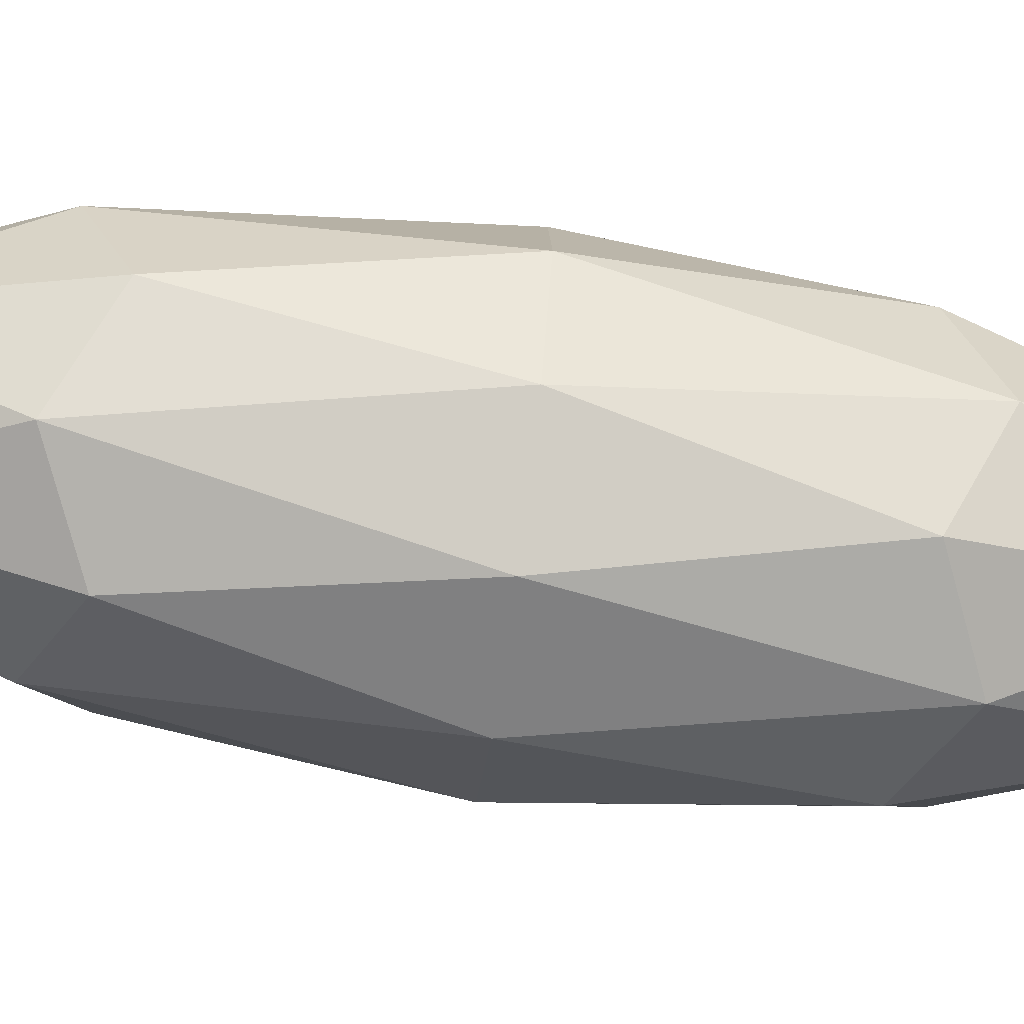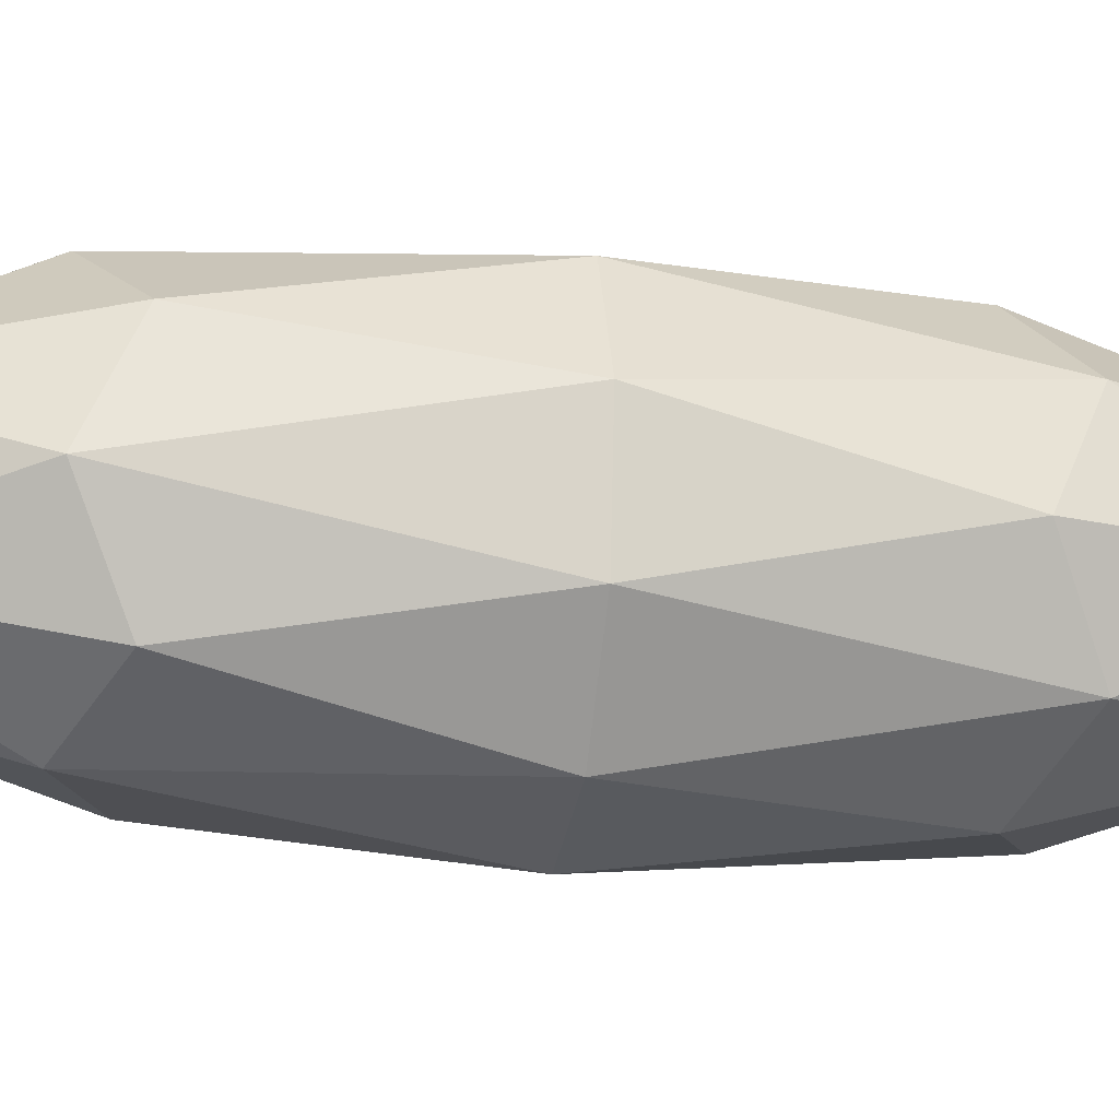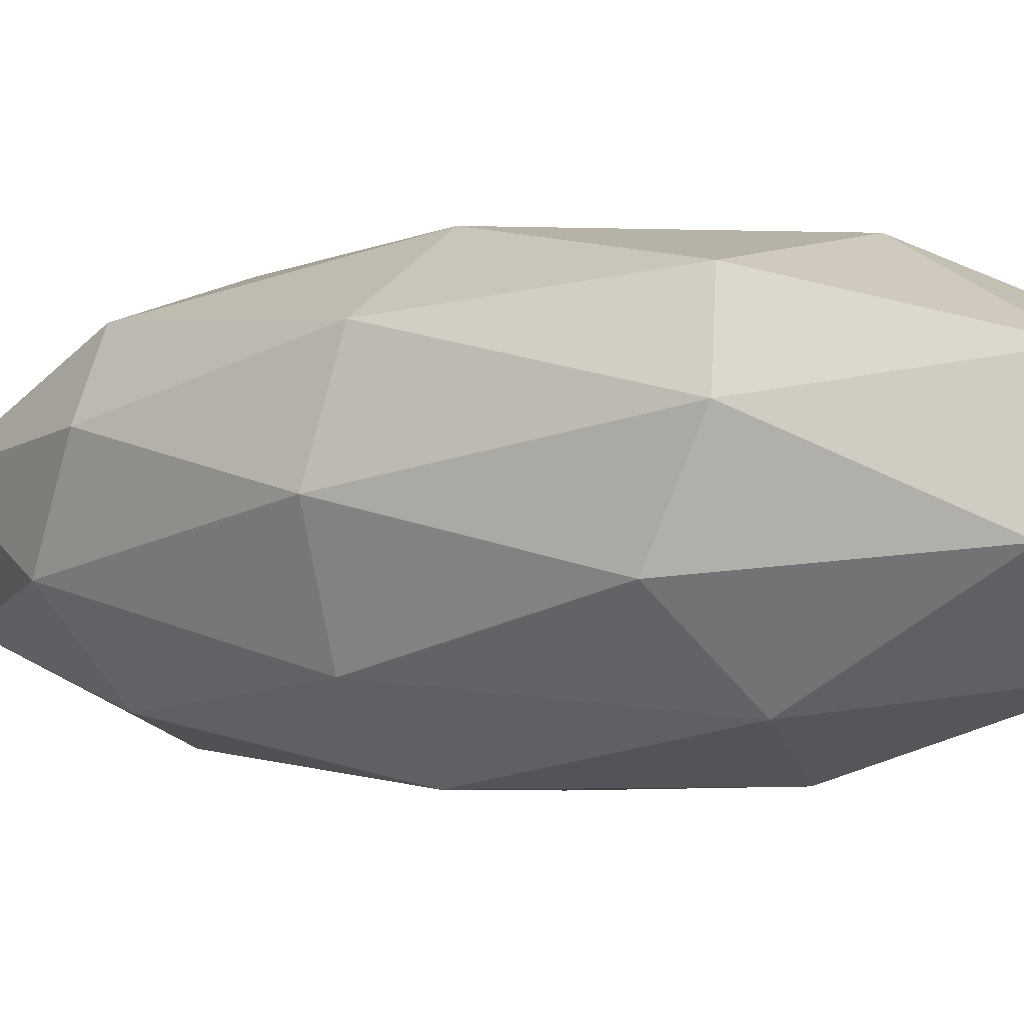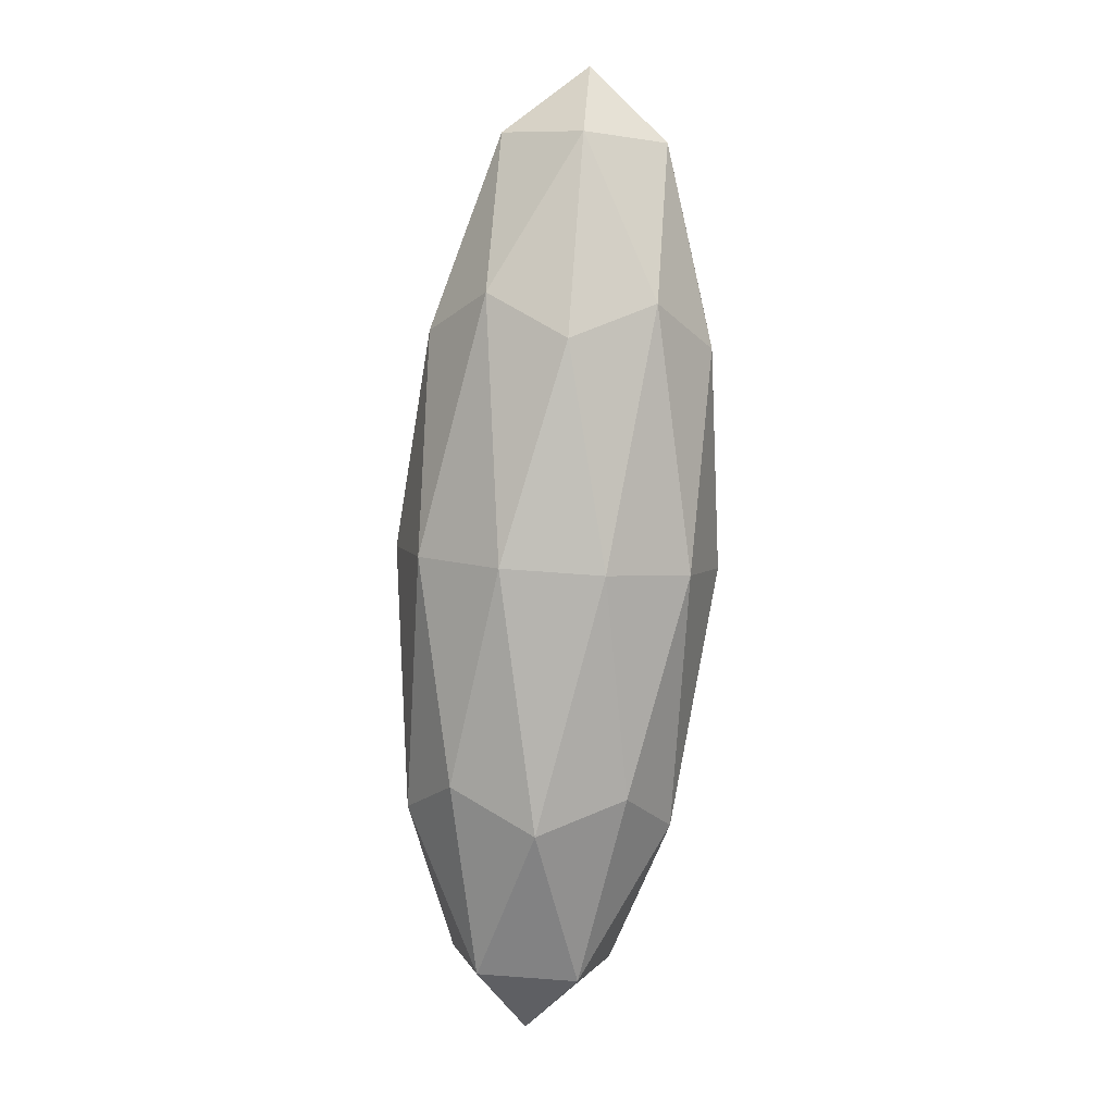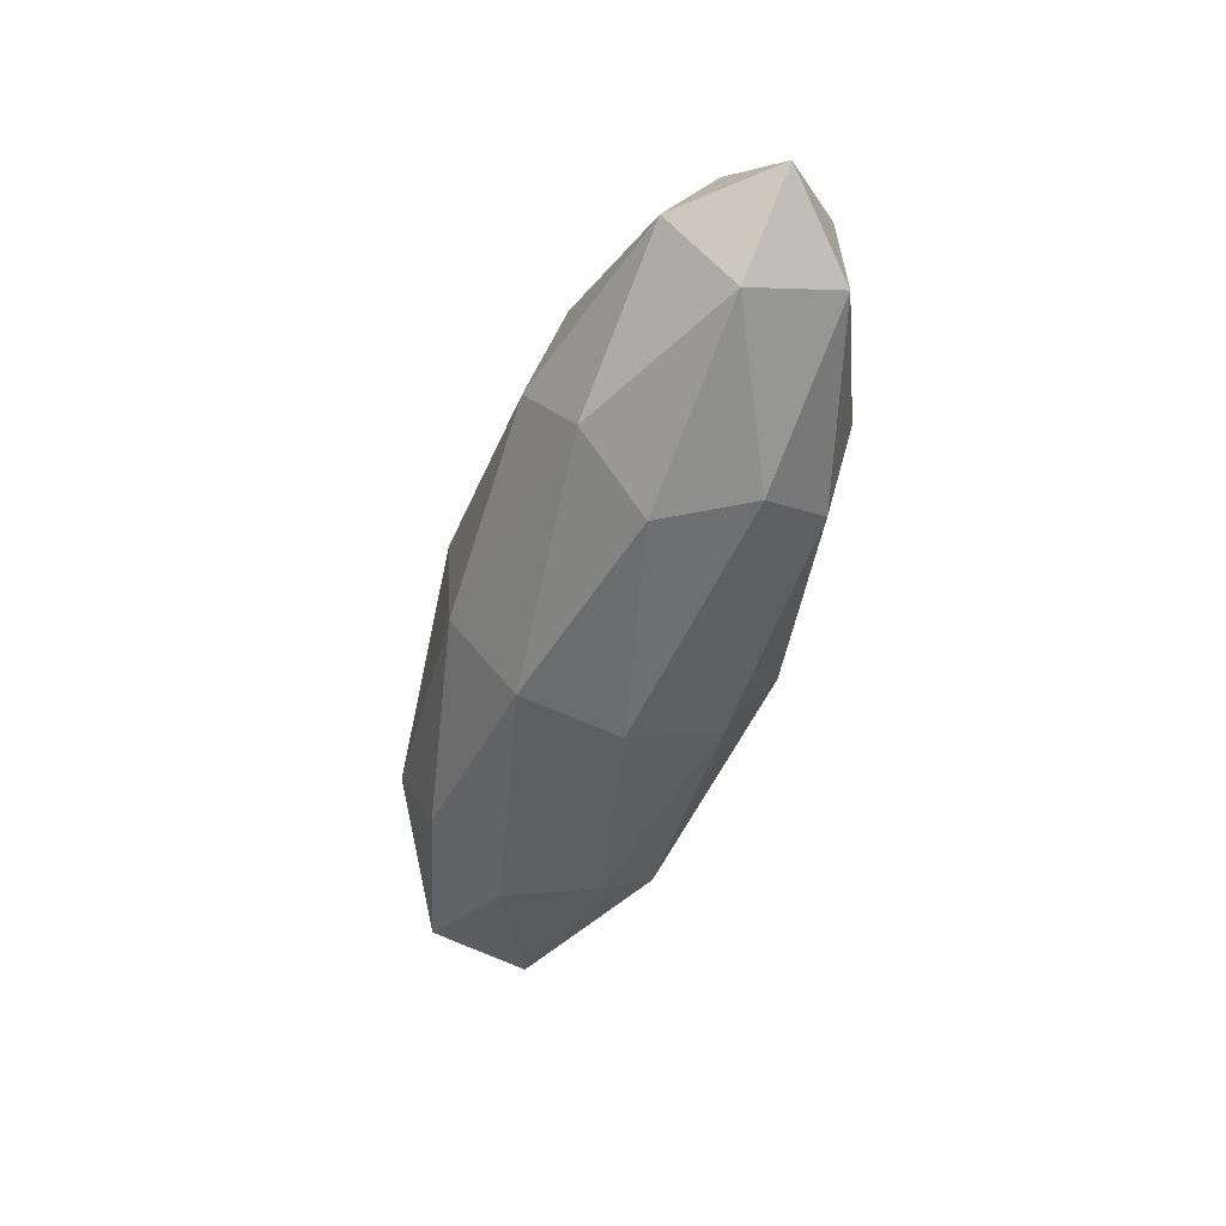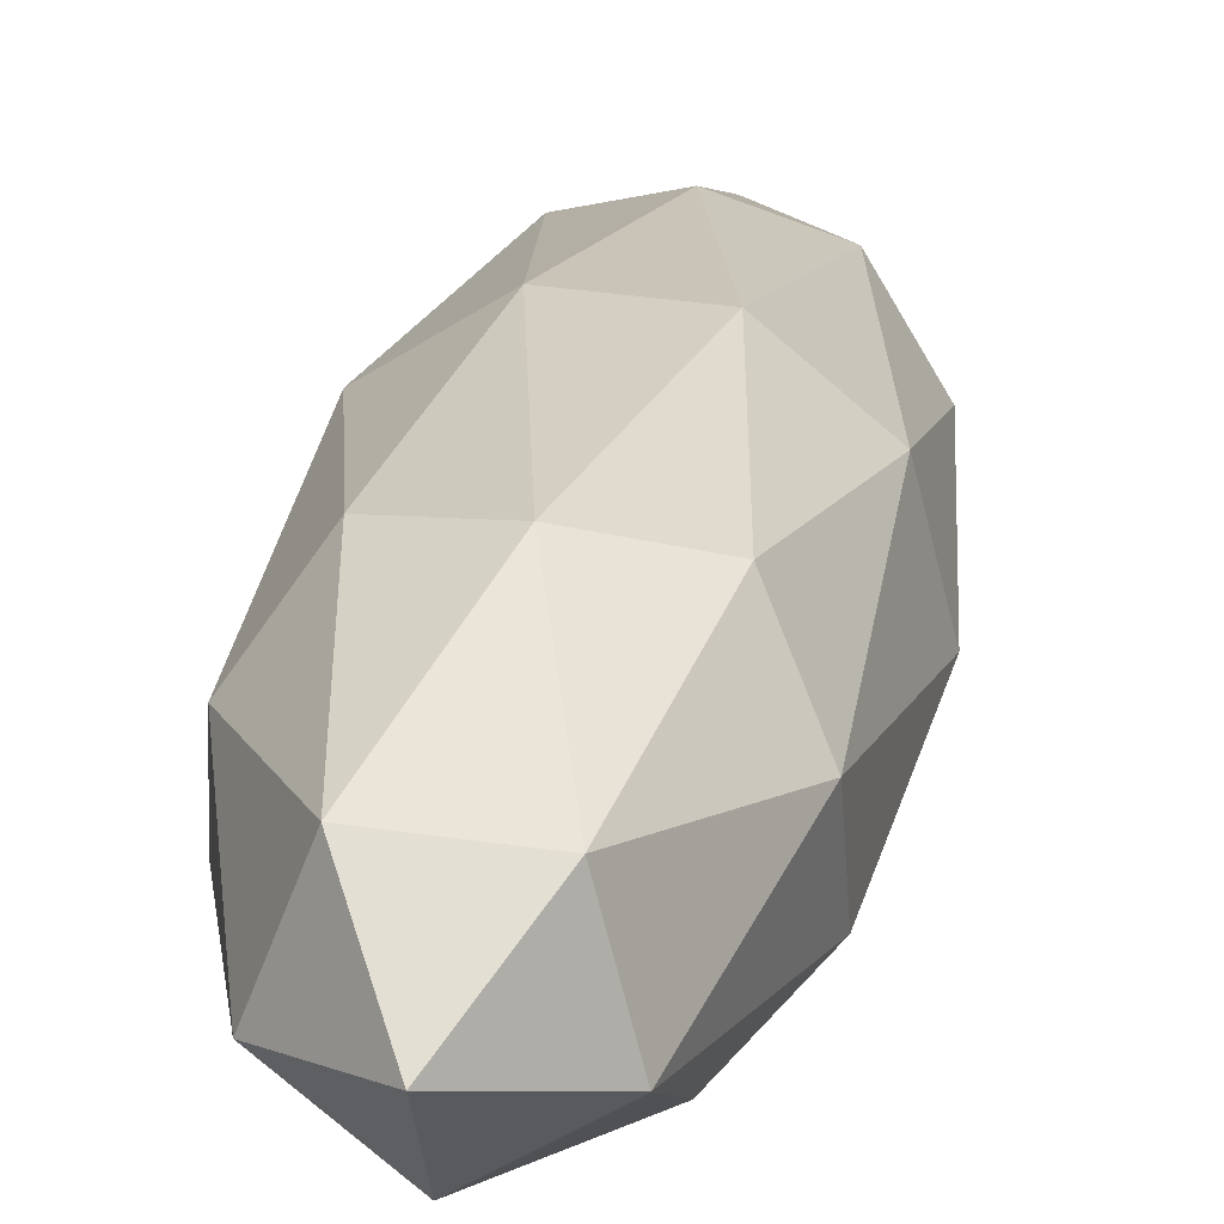
<metadata>
{"format":"obj","ext":"obj","renderer":"f3d","projection":"perspective","resolution":1024,"background":"white","views":[{"elev":-63.6,"azim":-81.0,"up":"+Z"},{"elev":-29.0,"azim":97.4,"up":"+Z"},{"elev":-0.0,"azim":150.3,"up":"+Z"},{"elev":21.8,"azim":107.0,"up":"+Y"},{"elev":38.6,"azim":-169.1,"up":"+Y"},{"elev":22.3,"azim":-154.4,"up":"+Z"}]}
</metadata>
<code>
o Icosphere.004_Icosphere.011
v 0.1468 0.385 0.07561
v 0.2111 0.7494 0.1468
v 0.04214 0.6964 0.2603
v -0.1143 0.6518 0.127
v -0.04201 0.6774 -0.06888
v 0.1591 0.7377 -0.05659
v -0.01034 1.241 0.2422
v -0.2114 1.181 0.2299
v -0.2634 1.169 0.02648
v -0.09448 1.222 -0.08696
v 0.06193 1.267 0.04636
v -0.1992 1.534 0.09769
v 0.1157 0.4672 0.1822
v 0.215 0.4984 0.1155
v 0.1534 0.6814 0.2241
v 0.2222 0.7057 0.03783
v 0.1844 0.4915 -0.00403
v 0.02373 0.441 0.1039
v -0.03781 0.624 0.2124
v 0.06621 0.456 -0.01125
v -0.08727 0.6128 0.01892
v 0.0734 0.6633 -0.08896
v 0.1651 1.017 0.09834
v 0.1345 1.01 -0.02123
v 0.02329 0.9706 0.2801
v 0.1226 1.002 0.2134
v -0.1868 0.909 0.1945
v -0.09491 0.9351 0.2729
v -0.1749 0.917 -0.04014
v -0.2174 0.902 0.07497
v 0.04256 0.9837 -0.09959
v -0.07563 0.9482 -0.1068
v 0.03492 1.306 0.1544
v -0.1257 1.256 0.2623
v -0.2745 1.213 0.1355
v -0.2058 1.237 -0.05076
v -0.01454 1.295 -0.03908
v -0.1186 1.463 0.1846
v -0.07608 1.478 0.06946
v -0.2367 1.427 0.1773
v -0.2673 1.42 0.05777
v -0.168 1.452 -0.008903
f 1 14 13
f 2 14 16
f 1 13 18
f 1 18 20
f 1 20 17
f 2 16 23
f 3 15 25
f 4 19 27
f 5 21 29
f 6 22 31
f 2 23 26
f 3 25 28
f 4 27 30
f 5 29 32
f 6 31 24
f 7 33 38
f 8 34 40
f 9 35 41
f 10 36 42
f 11 37 39
f 39 42 12
f 39 37 42
f 37 10 42
f 42 41 12
f 42 36 41
f 36 9 41
f 41 40 12
f 41 35 40
f 35 8 40
f 40 38 12
f 40 34 38
f 34 7 38
f 38 39 12
f 38 33 39
f 33 11 39
f 24 37 11
f 24 31 37
f 31 10 37
f 32 36 10
f 32 29 36
f 29 9 36
f 30 35 9
f 30 27 35
f 27 8 35
f 28 34 8
f 28 25 34
f 25 7 34
f 26 33 7
f 26 23 33
f 23 11 33
f 31 32 10
f 31 22 32
f 22 5 32
f 29 30 9
f 29 21 30
f 21 4 30
f 27 28 8
f 27 19 28
f 19 3 28
f 25 26 7
f 25 15 26
f 15 2 26
f 23 24 11
f 23 16 24
f 16 6 24
f 17 22 6
f 17 20 22
f 20 5 22
f 20 21 5
f 20 18 21
f 18 4 21
f 18 19 4
f 18 13 19
f 13 3 19
f 16 17 6
f 16 14 17
f 14 1 17
f 13 15 3
f 13 14 15
f 14 2 15

</code>
